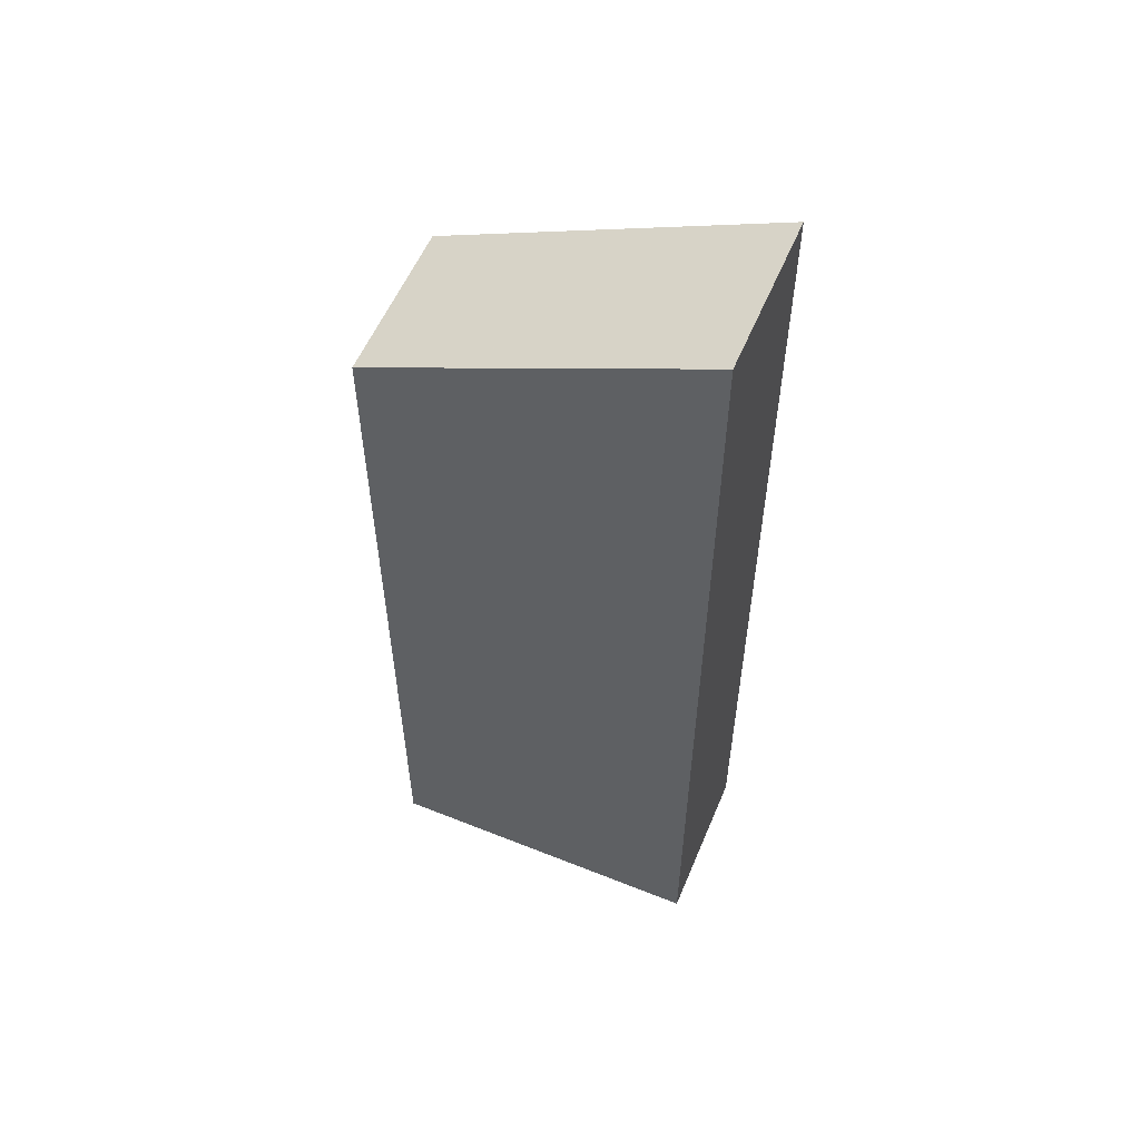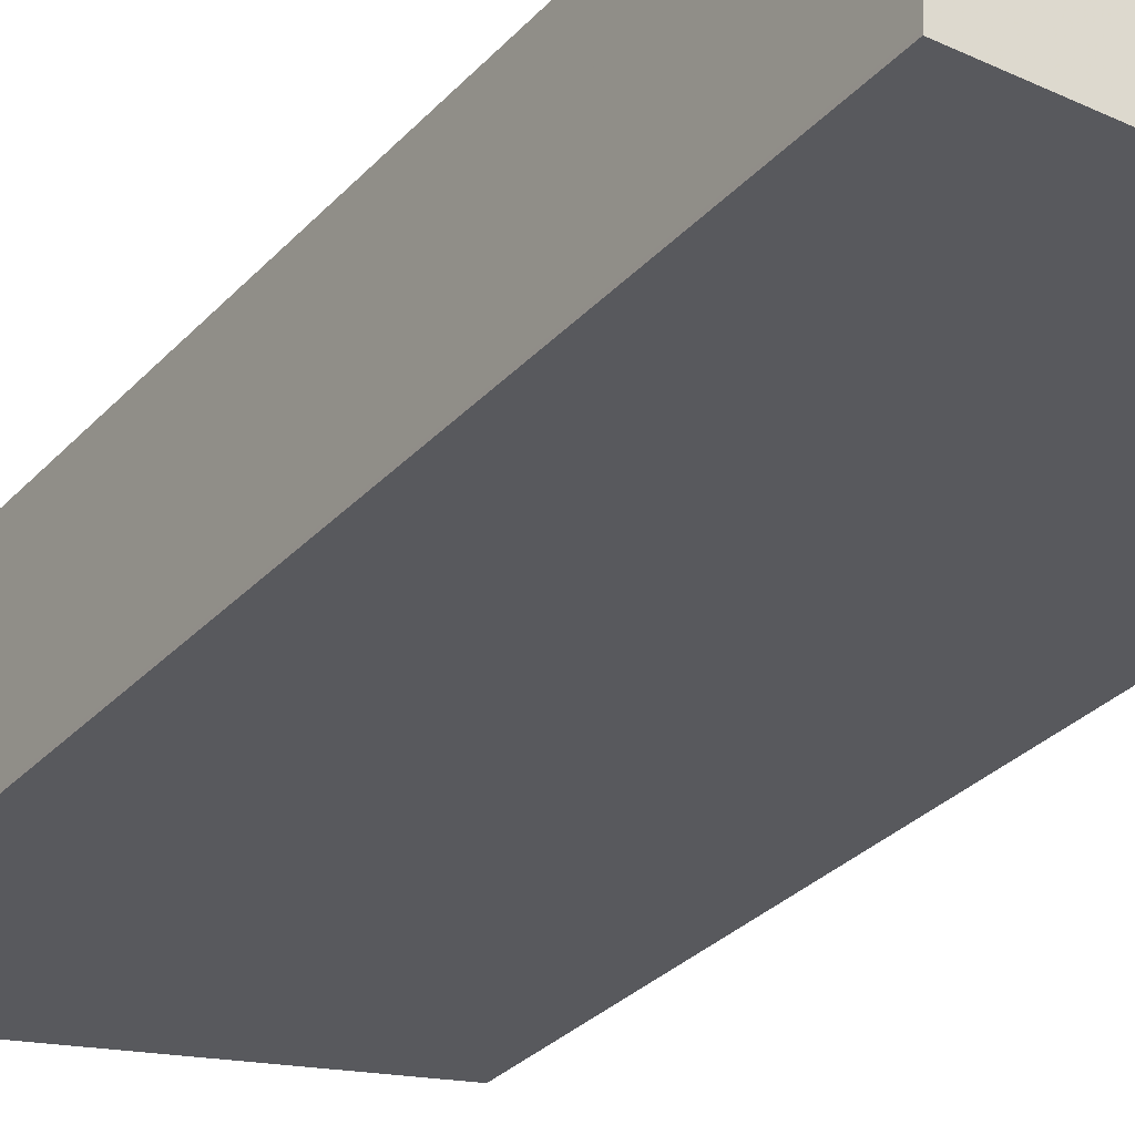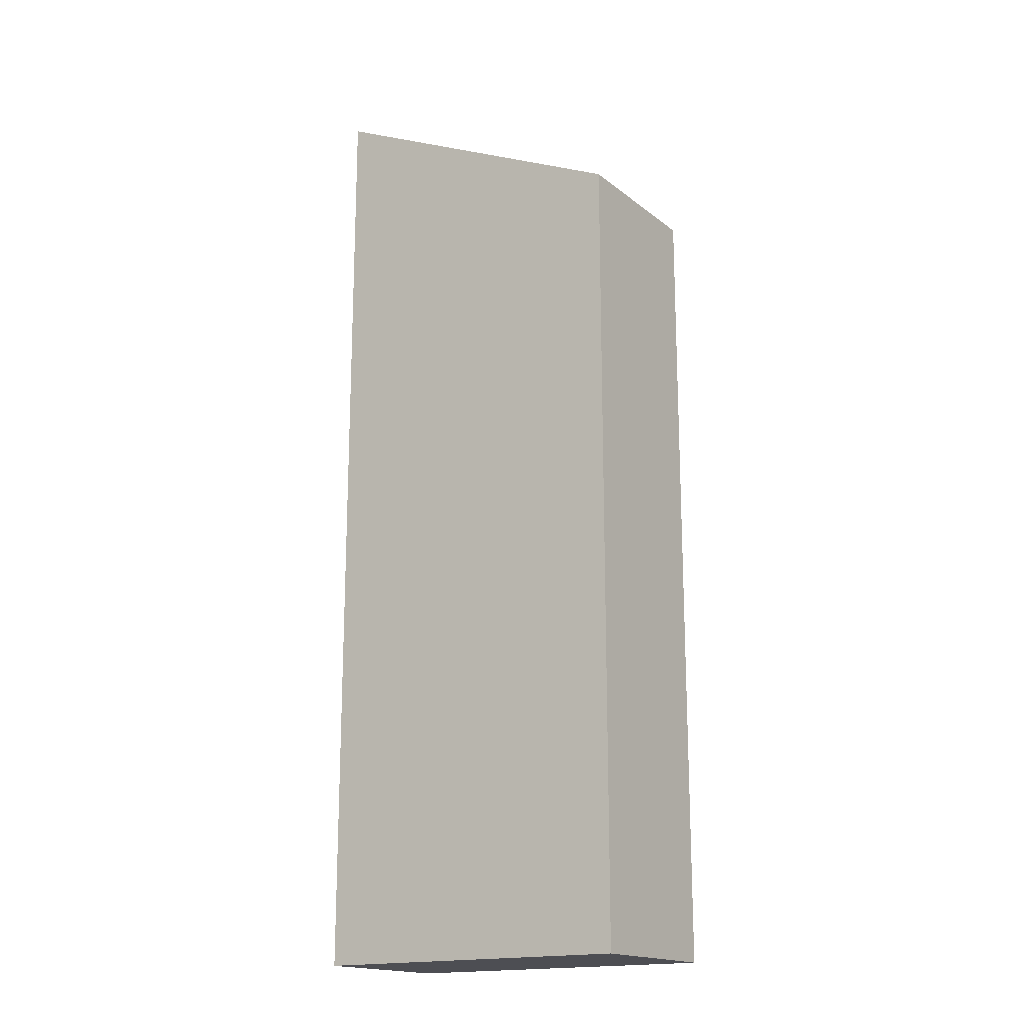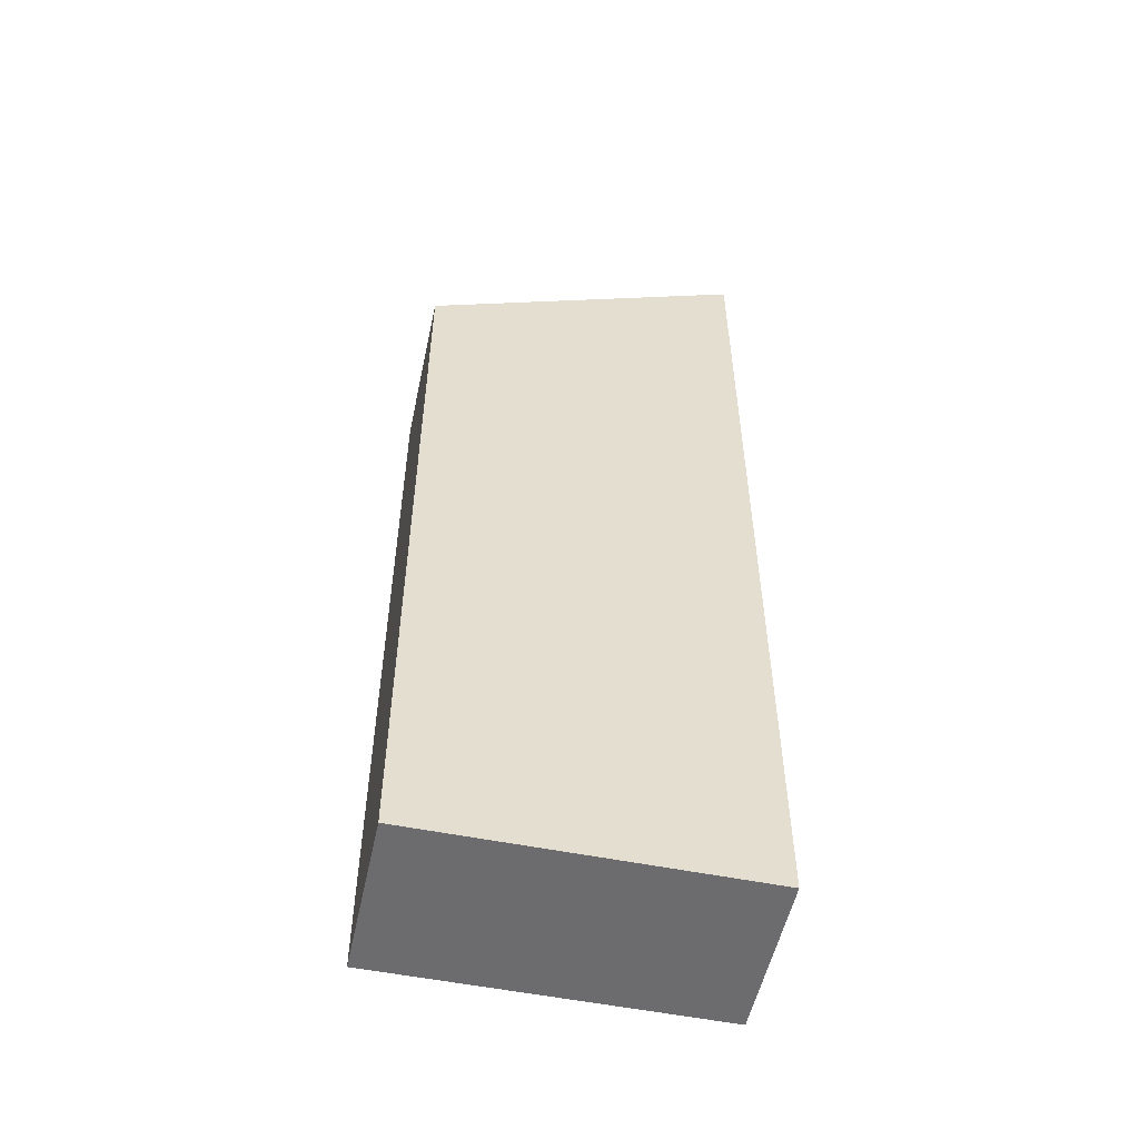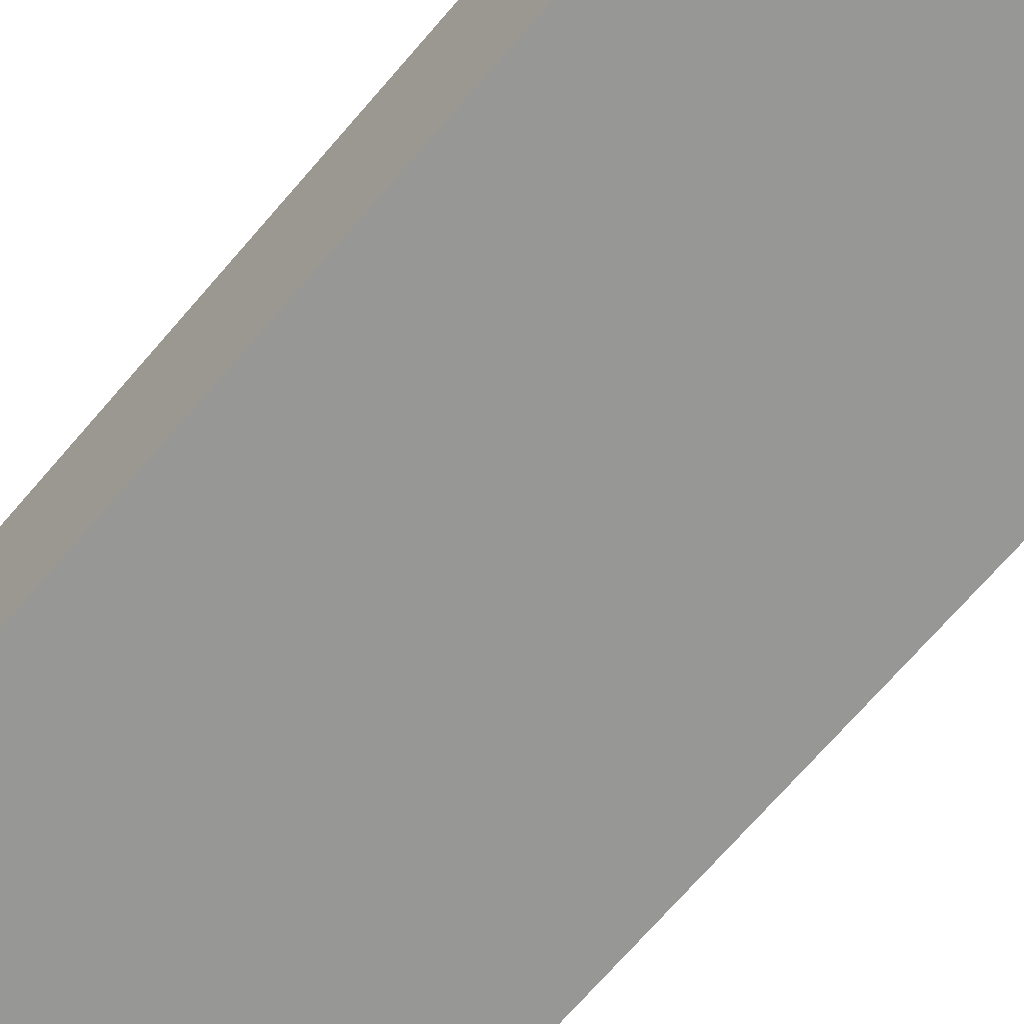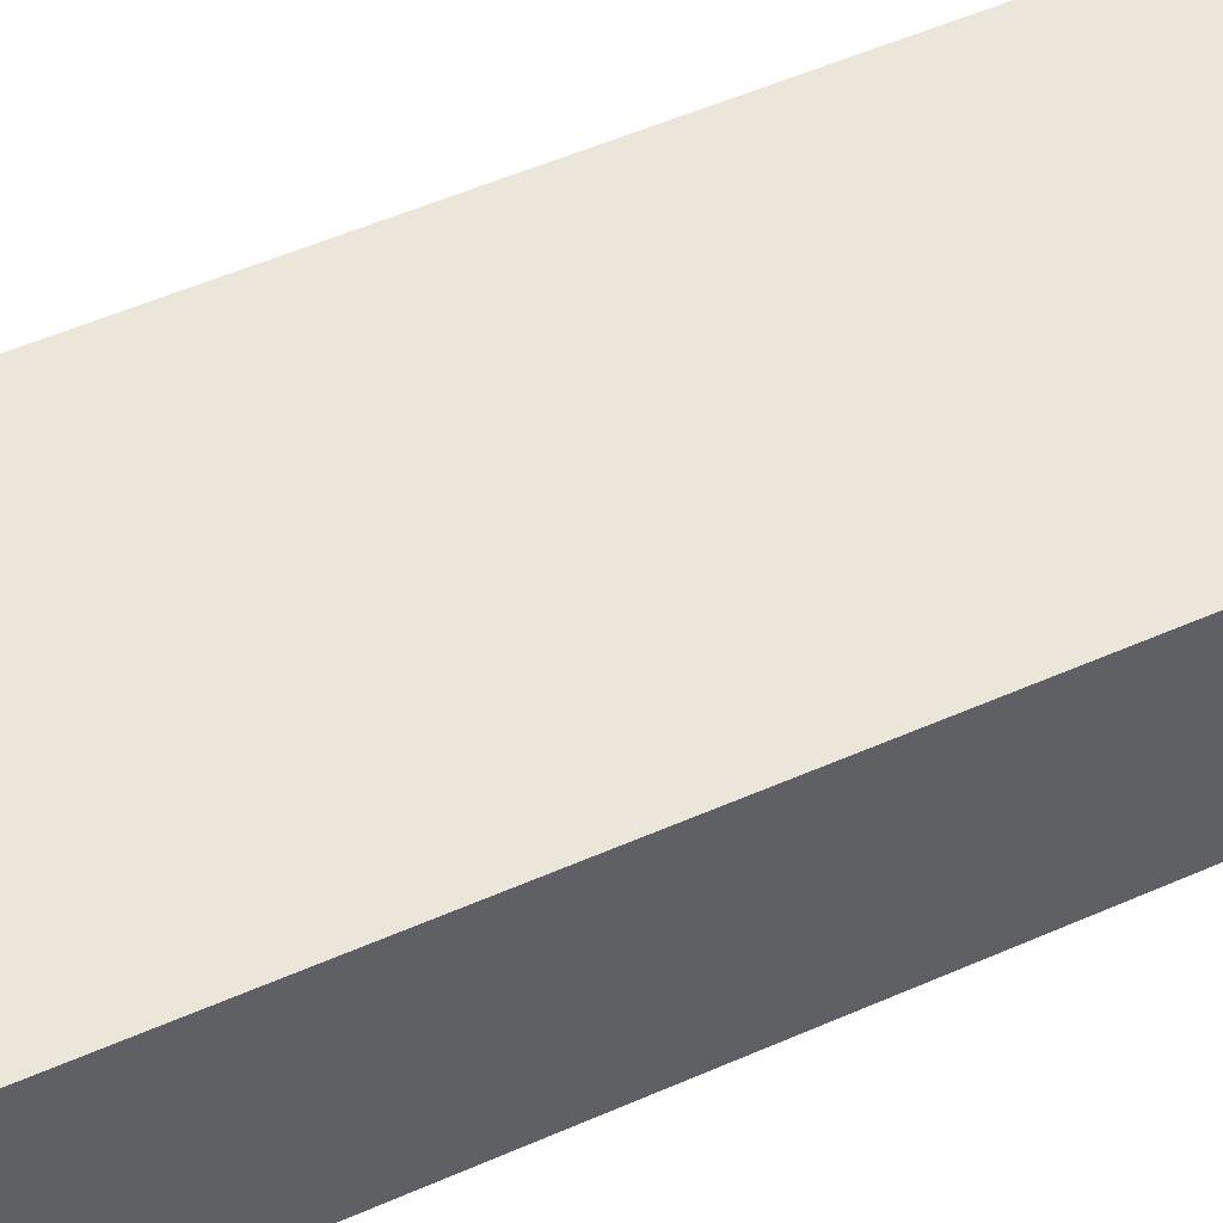
<metadata>
{"format":"obj","ext":"obj","renderer":"f3d","projection":"perspective","resolution":1024,"background":"white","views":[{"elev":56.5,"azim":-154.7,"up":"+Y"},{"elev":-28.7,"azim":-32.6,"up":"+Z"},{"elev":-17.4,"azim":36.6,"up":"+Y"},{"elev":-53.8,"azim":170.5,"up":"+Y"},{"elev":-69.6,"azim":139.4,"up":"+Z"},{"elev":51.6,"azim":-115.7,"up":"+Z"}]}
</metadata>
<code>
v 2.212 -0.09353 6.093
v 2.212 -0.02086 6.093
v 2.212 -0.02086 6.081
v 2.212 -0.09353 6.081
v 2.212 -0.02086 6.081
v 2.212 -0.09353 6.081
v 2.212 -0.09353 6.081
v 2.212 -0.02086 6.081
v 2.237 -0.03255 6.08
v 2.237 -0.09353 6.08
v 2.212 -0.09353 6.081
v 2.212 -0.02086 6.081
v 2.212 -0.09353 6.081
v 2.237 -0.09353 6.08
v 2.237 -0.09353 6.092
v 2.212 -0.09353 6.093
v 2.212 -0.09353 6.081
v 2.212 -0.02086 6.093
v 2.212 -0.09353 6.093
v 2.237 -0.09353 6.092
v 2.237 -0.03255 6.092
v 2.237 -0.03255 6.092
v 2.237 -0.03255 6.08
v 2.212 -0.02086 6.081
v 2.212 -0.02086 6.081
v 2.212 -0.02086 6.093
v 2.237 -0.03255 6.08
v 2.237 -0.03255 6.092
v 2.237 -0.09353 6.092
v 2.237 -0.09353 6.08
f 1 2 3
f 1 3 4
f 5 6 7
f 5 7 8
f 9 10 11
f 9 11 12
f 13 14 15
f 13 15 16
f 13 16 17
f 18 19 20
f 18 20 21
f 22 23 24
f 22 24 25
f 22 25 26
f 27 28 29
f 27 29 30

</code>
